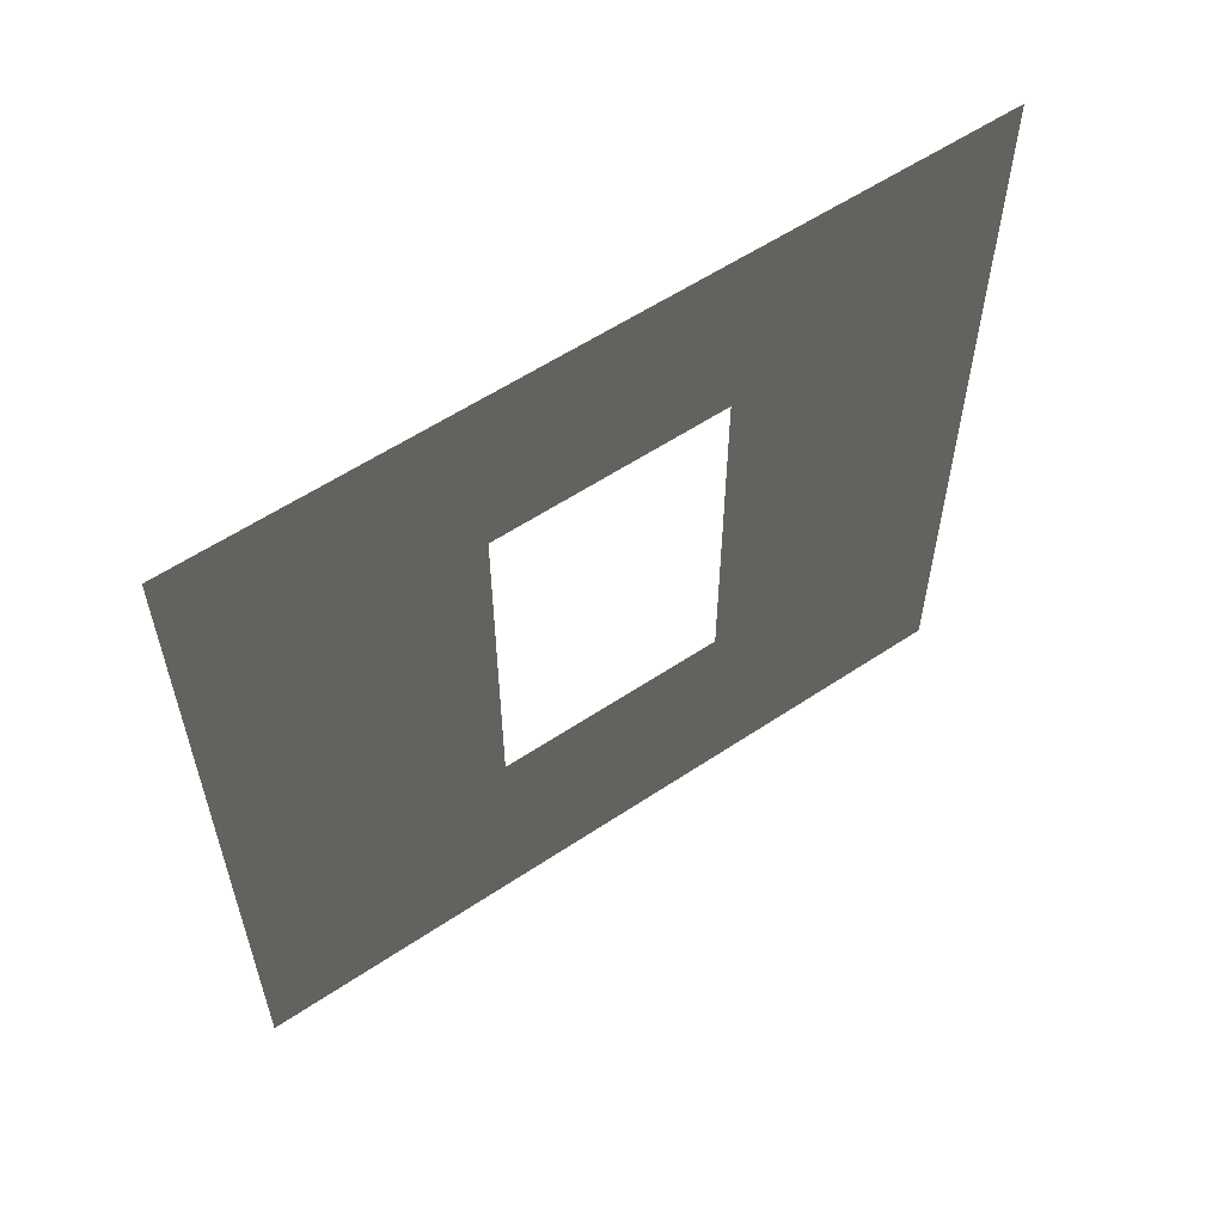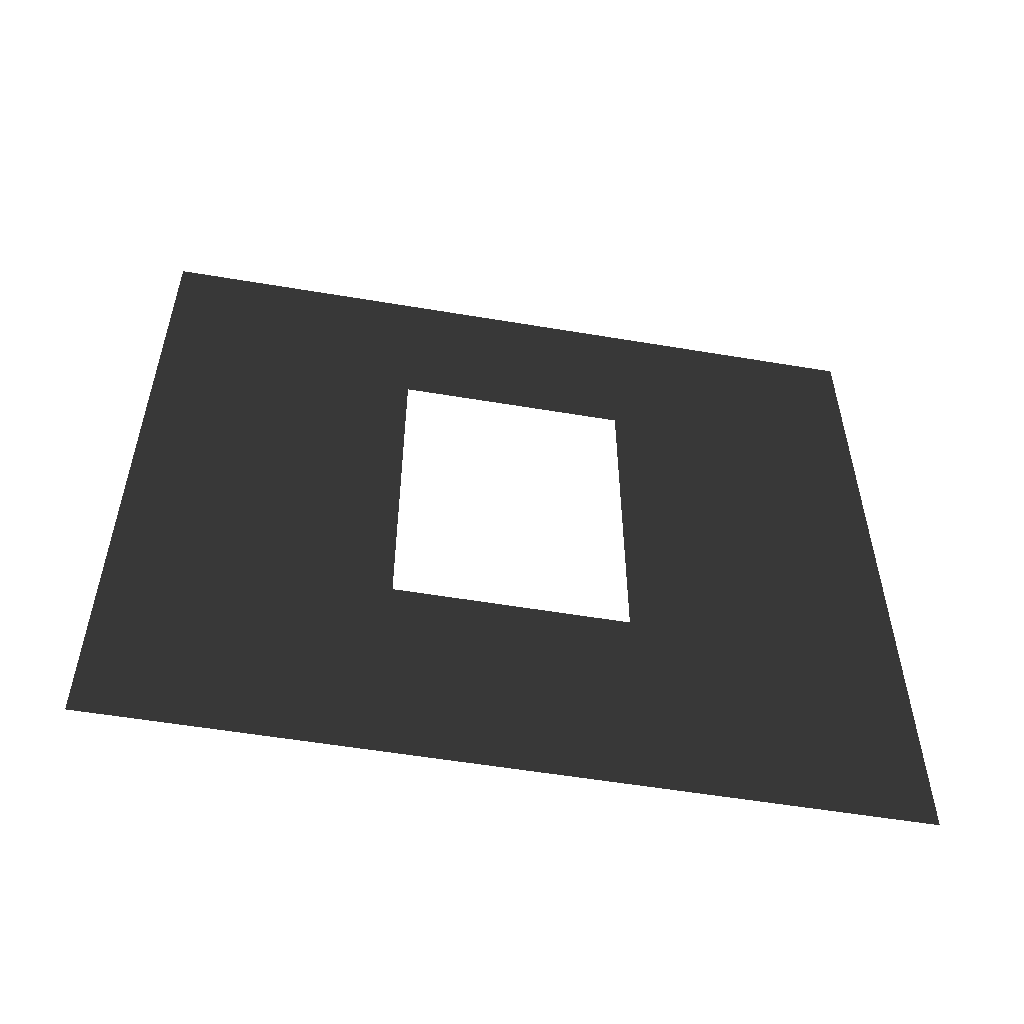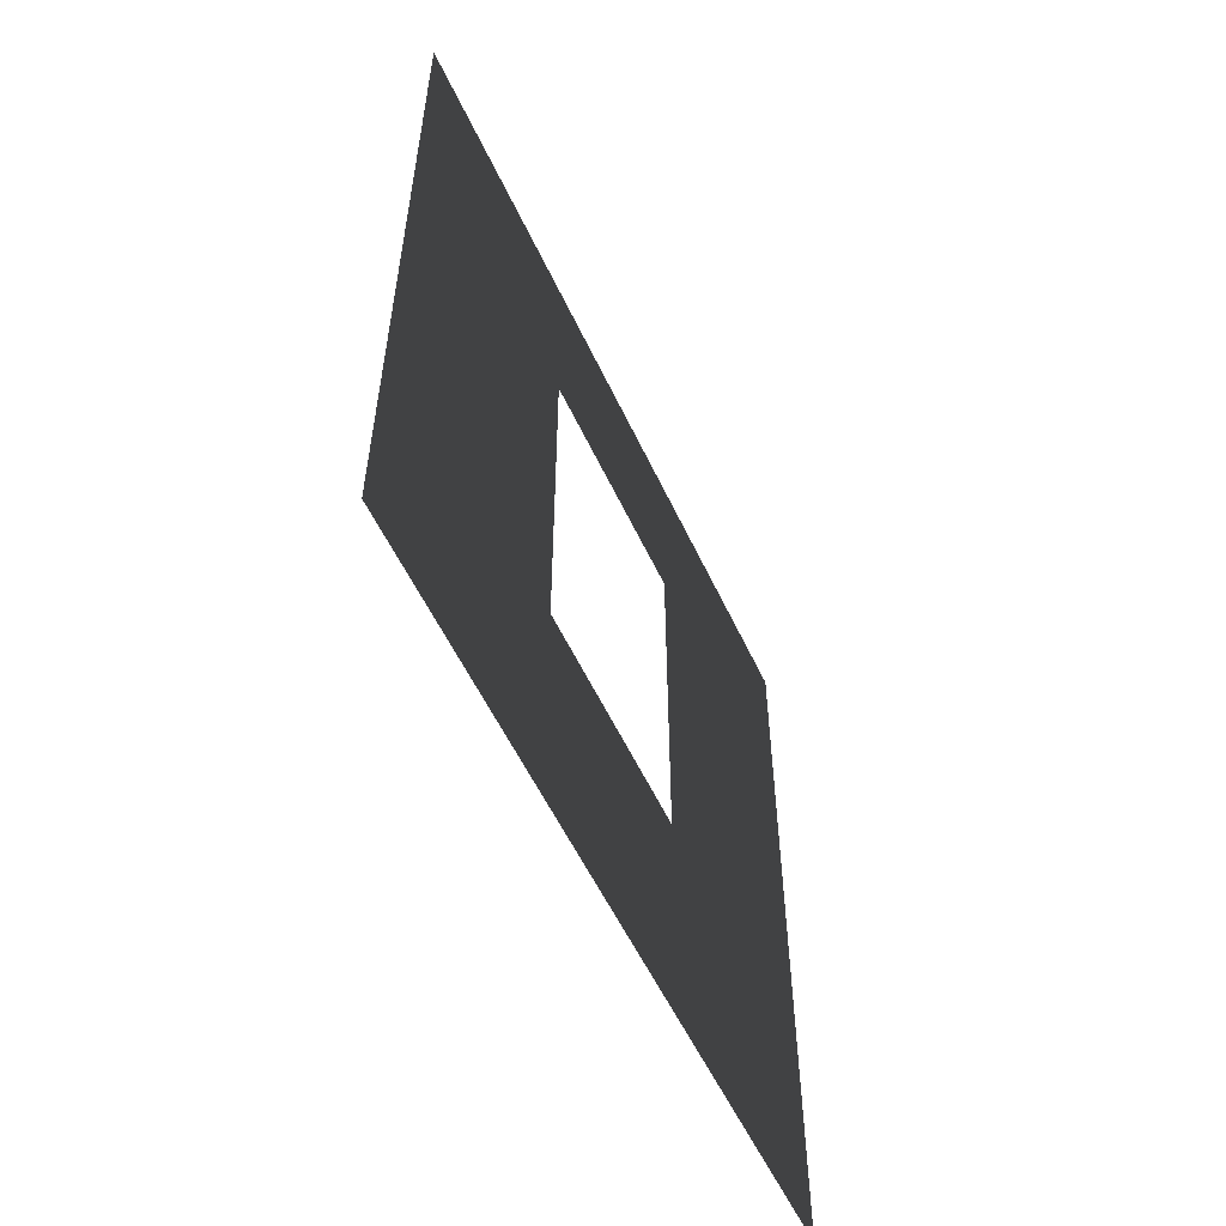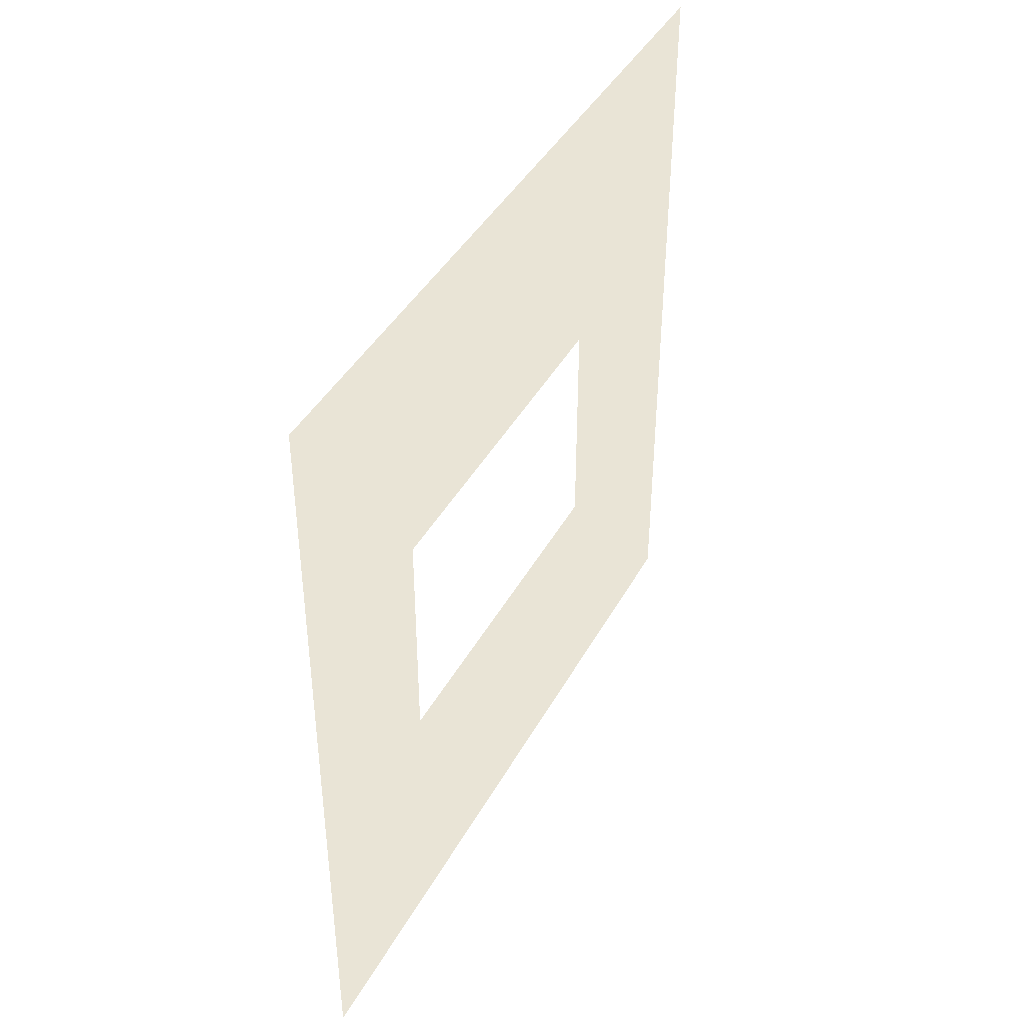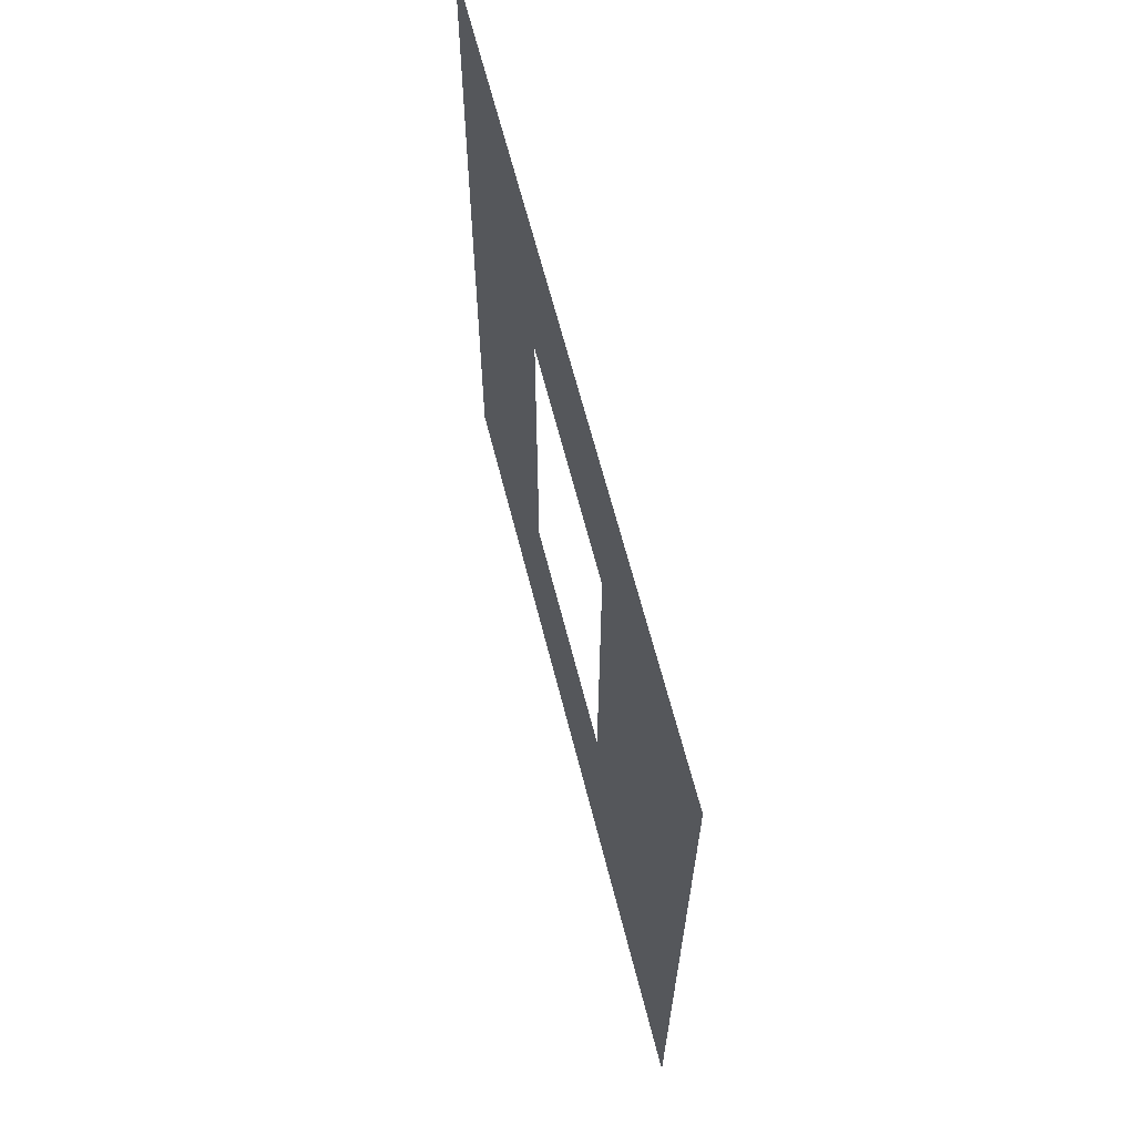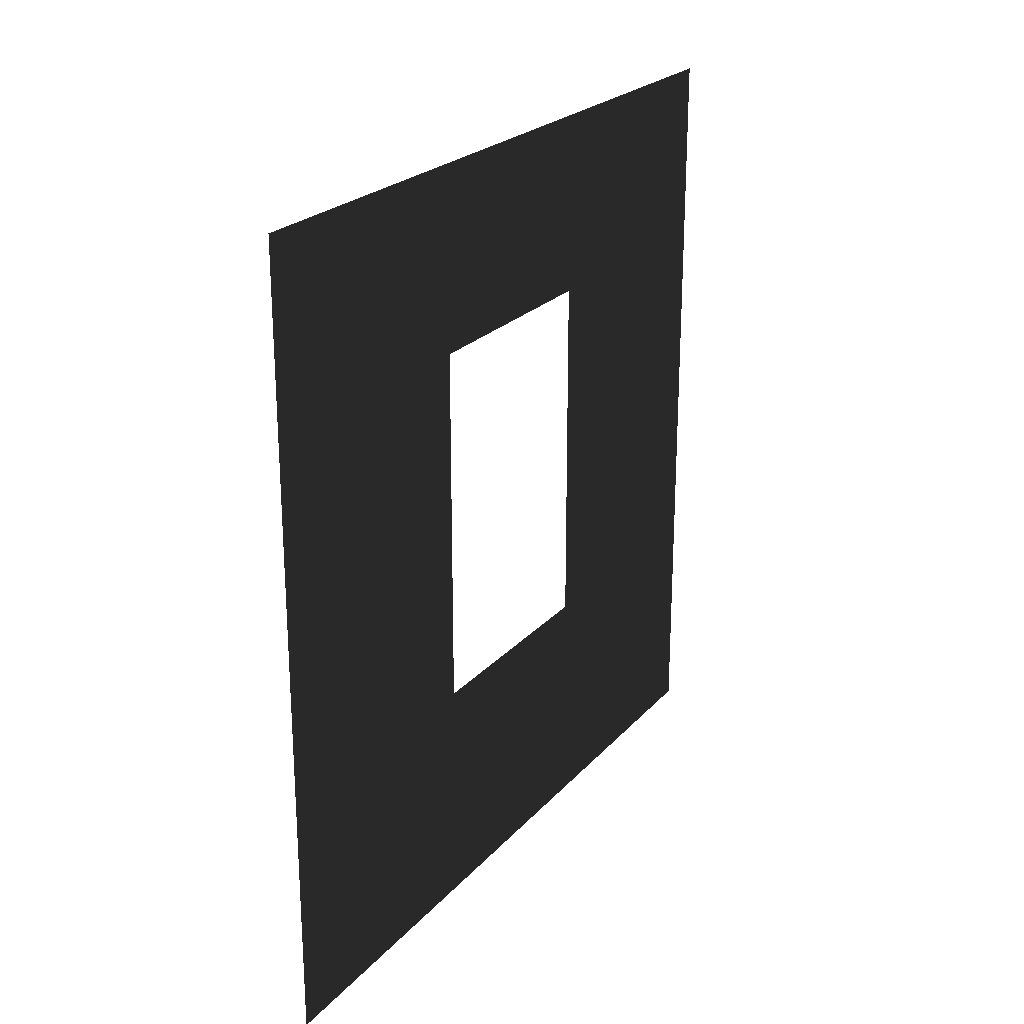
<metadata>
{"format":"obj","ext":"obj","renderer":"f3d","projection":"perspective","resolution":1024,"background":"white","views":[{"elev":57.9,"azim":-124.7,"up":"+Y"},{"elev":-54.7,"azim":-100.1,"up":"+Y"},{"elev":-55.9,"azim":-155.2,"up":"+Y"},{"elev":41.6,"azim":-153.4,"up":"+Z"},{"elev":64.6,"azim":165.8,"up":"+Y"},{"elev":23.3,"azim":-149.7,"up":"+Y"}]}
</metadata>
<code>
v -0.2 0.8937 1.95
v -0.2 3 3
v -0.2 -4.226e-07 3
v -0.2 2.294 1.95
v -0.2 2.294 1.05
v -0.2 3 5.741e-07
v -0.2 -1.129e-07 4.848e-07
v -0.2 0.8937 1.05
g wall01_window1m_A_6_9682_1570
f 1 3 2
f 2 4 1
f 5 4 2
f 2 6 5
f 5 6 7
f 7 3 1
f 7 8 5
f 1 8 7

</code>
